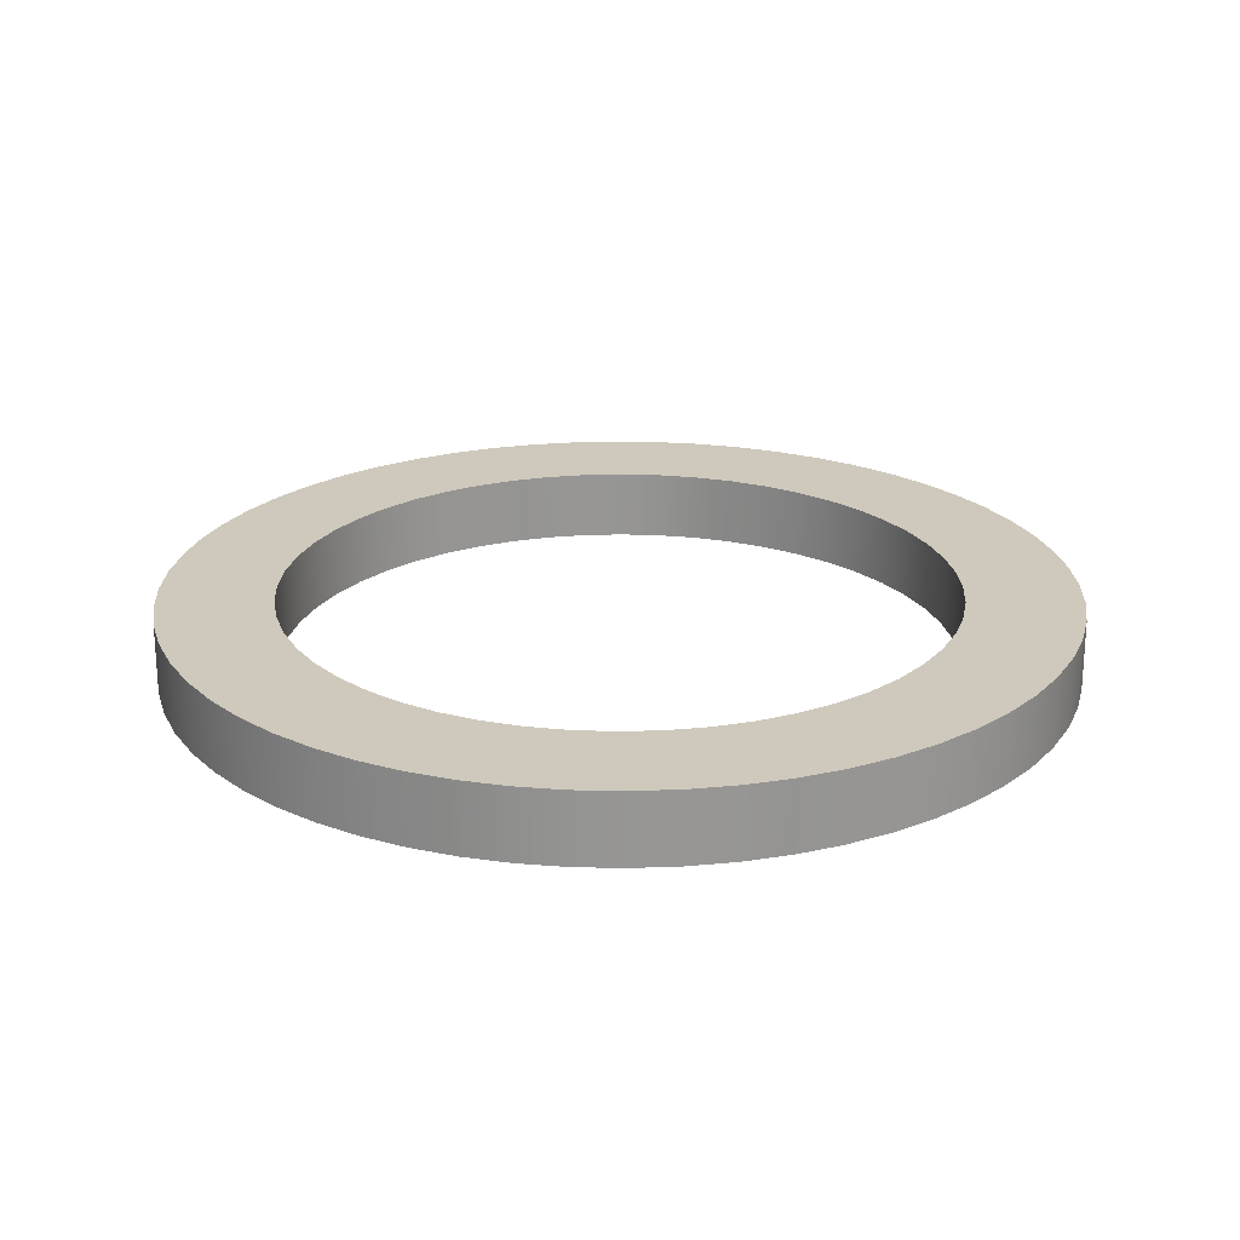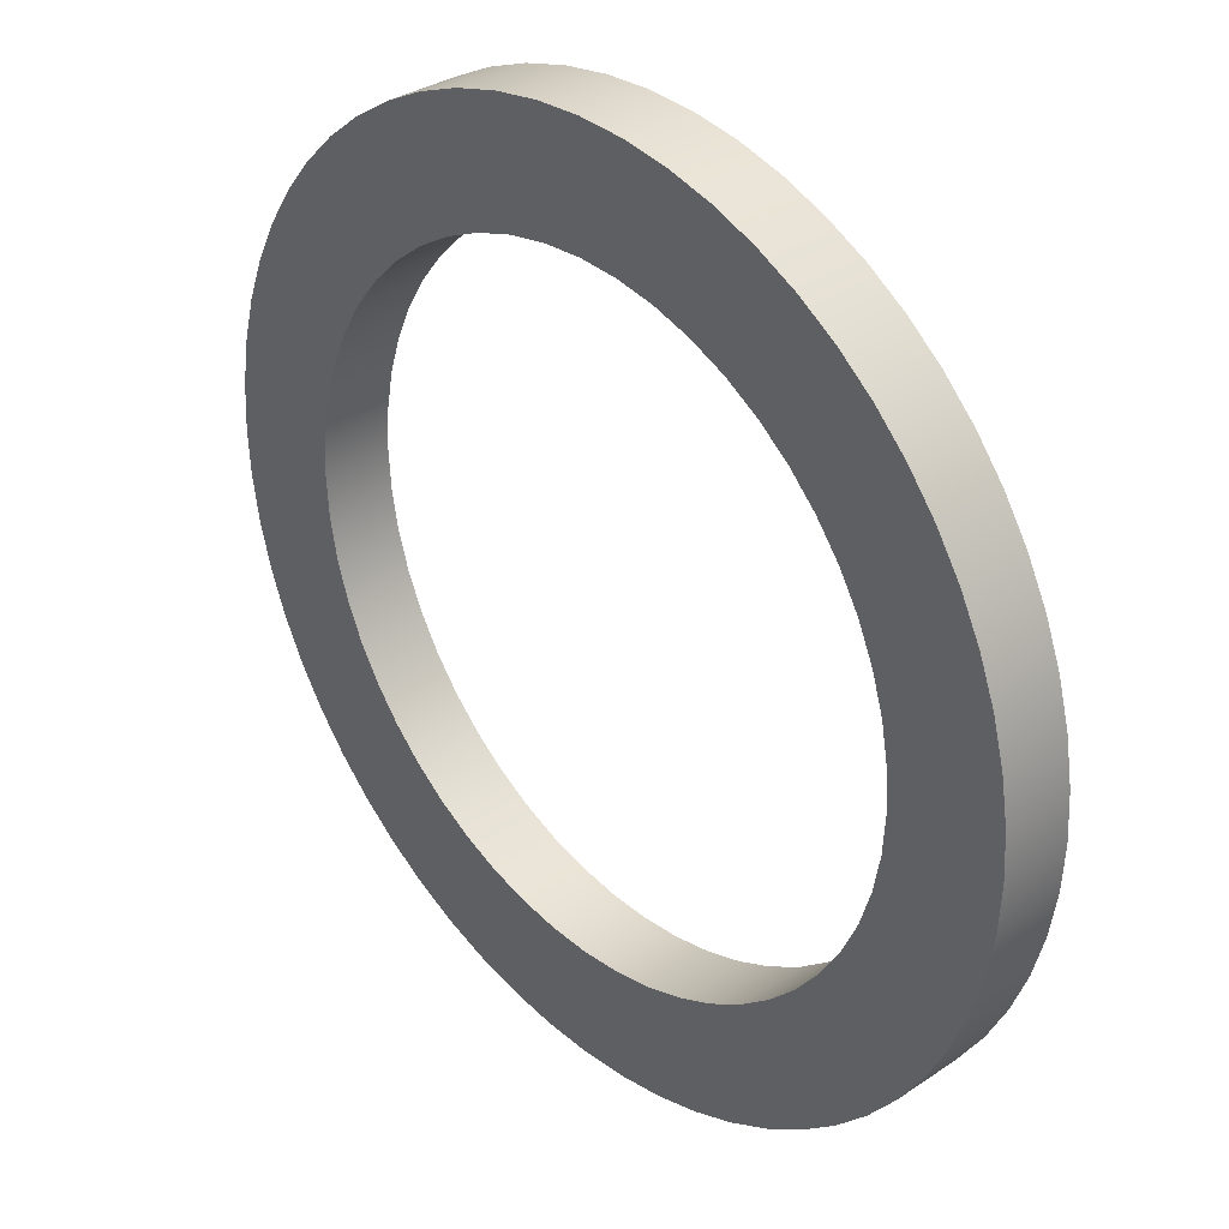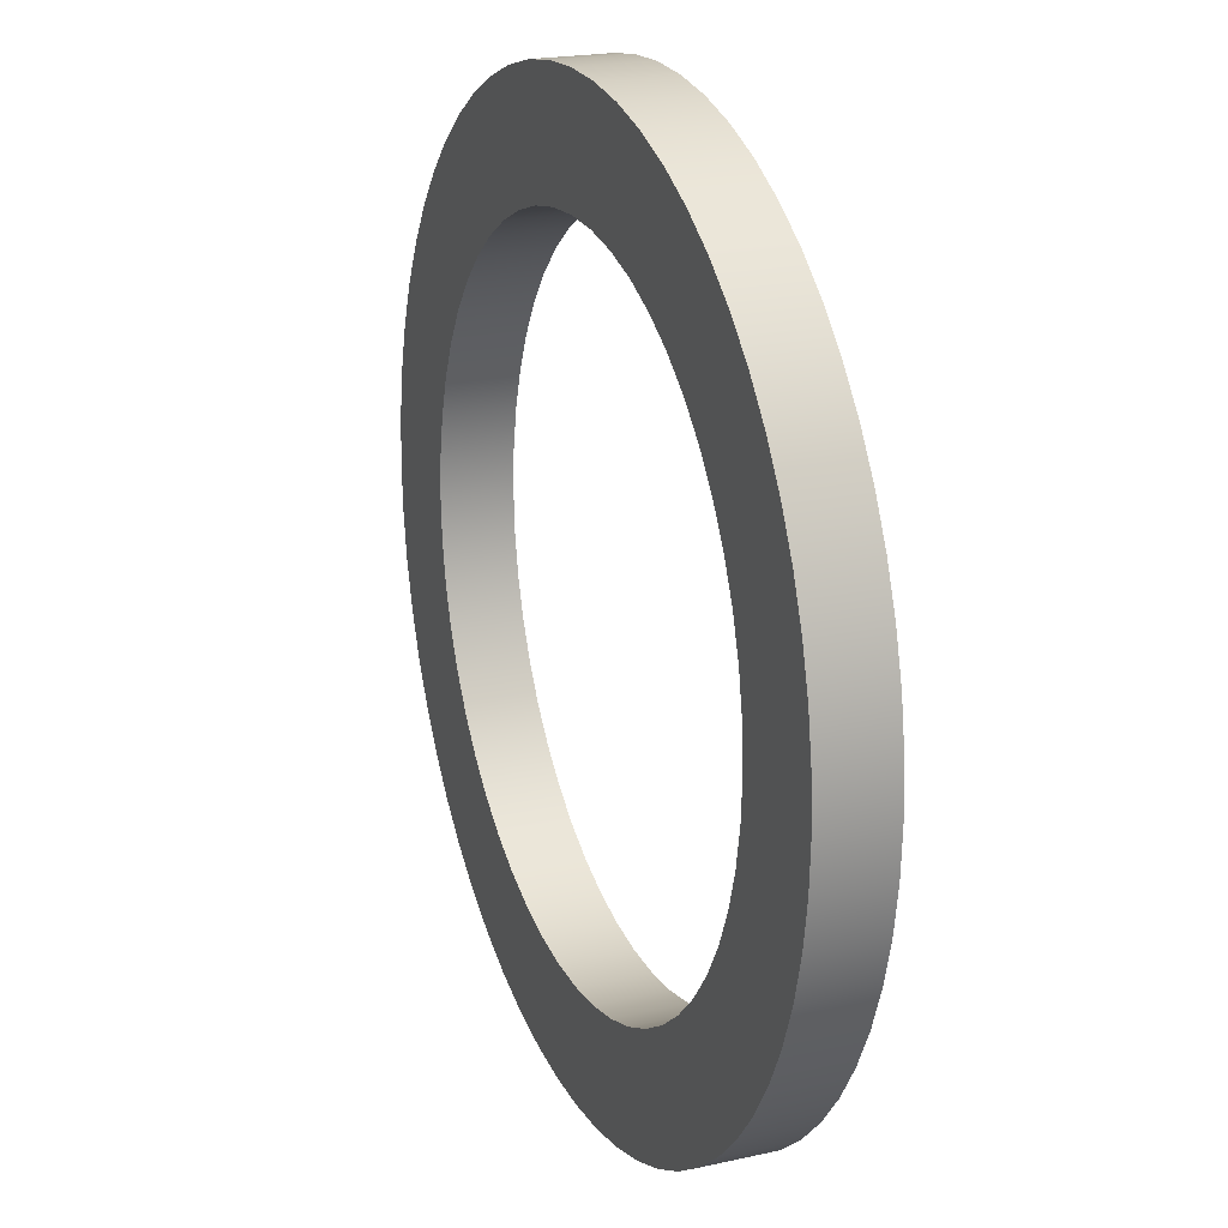
<metadata>
{"format":"obj","ext":"obj","renderer":"f3d","projection":"perspective","resolution":1024,"background":"white","views":[{"elev":22.4,"azim":-6.7,"up":"+Z"},{"elev":33.2,"azim":47.2,"up":"+Y"},{"elev":20.8,"azim":68.1,"up":"+Y"}]}
</metadata>
<code>
v -1.9 -2.327e-16 0.4
v -1.886 -0.229 0.4
v -1.845 -0.4547 0.4
v -1.777 -0.6737 0.4
v -1.682 -0.883 0.4
v -1.564 -1.079 0.4
v -1.422 -1.26 0.4
v -1.26 -1.422 0.4
v -1.079 -1.564 0.4
v -0.883 -1.682 0.4
v -0.6737 -1.777 0.4
v -0.4547 -1.845 0.4
v -0.229 -1.886 0.4
v 1.163e-16 -1.9 0.4
v 0.229 -1.886 0.4
v 0.4547 -1.845 0.4
v 0.6737 -1.777 0.4
v 0.883 -1.682 0.4
v 1.079 -1.564 0.4
v 1.26 -1.422 0.4
v 1.422 -1.26 0.4
v 1.564 -1.079 0.4
v 1.682 -0.883 0.4
v 1.777 -0.6737 0.4
v 1.845 -0.4547 0.4
v 1.886 -0.229 0.4
v 1.9 0 0.4
v 1.886 0.229 0.4
v 1.845 0.4547 0.4
v 1.777 0.6737 0.4
v 1.682 0.883 0.4
v 1.564 1.079 0.4
v 1.422 1.26 0.4
v 1.26 1.422 0.4
v 1.079 1.564 0.4
v 0.883 1.682 0.4
v 0.6737 1.777 0.4
v 0.4547 1.845 0.4
v 0.229 1.886 0.4
v 1.163e-16 1.9 0.4
v -0.229 1.886 0.4
v -0.4547 1.845 0.4
v -0.6737 1.777 0.4
v -0.883 1.682 0.4
v -1.079 1.564 0.4
v -1.26 1.422 0.4
v -1.422 1.26 0.4
v -1.564 1.079 0.4
v -1.682 0.883 0.4
v -1.777 0.6737 0.4
v -1.845 0.4547 0.4
v -1.886 0.229 0.4
v -1.9 -2.327e-16 0
v -1.886 0.229 0
v -1.845 0.4547 0
v -1.777 0.6737 0
v -1.682 0.883 0
v -1.564 1.079 0
v -1.422 1.26 0
v -1.26 1.422 0
v -1.079 1.564 0
v -0.883 1.682 0
v -0.6737 1.777 0
v -0.4547 1.845 0
v -0.229 1.886 0
v 1.163e-16 1.9 0
v 0.229 1.886 0
v 0.4547 1.845 0
v 0.6737 1.777 0
v 0.883 1.682 0
v 1.079 1.564 0
v 1.26 1.422 0
v 1.422 1.26 0
v 1.564 1.079 0
v 1.682 0.883 0
v 1.777 0.6737 0
v 1.845 0.4547 0
v 1.886 0.229 0
v 1.9 0 0
v 1.886 -0.229 0
v 1.845 -0.4547 0
v 1.777 -0.6737 0
v 1.682 -0.883 0
v 1.564 -1.079 0
v 1.422 -1.26 0
v 1.26 -1.422 0
v 1.079 -1.564 0
v 0.883 -1.682 0
v 0.6737 -1.777 0
v 0.4547 -1.845 0
v 0.229 -1.886 0
v 1.163e-16 -1.9 0
v -0.229 -1.886 0
v -0.4547 -1.845 0
v -0.6737 -1.777 0
v -0.883 -1.682 0
v -1.079 -1.564 0
v -1.26 -1.422 0
v -1.422 -1.26 0
v -1.564 -1.079 0
v -1.682 -0.883 0
v -1.777 -0.6737 0
v -1.845 -0.4547 0
v -1.886 -0.229 0
v -1.9 -2.327e-16 0.4
v -1.9 -2.327e-16 0
v -2.55 -3.123e-16 0.4
v -2.536 0.2665 0.4
v -2.494 0.5302 0.4
v -2.425 0.788 0.4
v -2.33 1.037 0.4
v -2.208 1.275 0.4
v -2.063 1.499 0.4
v -1.895 1.706 0.4
v -1.706 1.895 0.4
v -1.499 2.063 0.4
v -1.275 2.208 0.4
v -1.037 2.33 0.4
v -0.788 2.425 0.4
v -0.5302 2.494 0.4
v -0.2665 2.536 0.4
v 1.561e-16 2.55 0.4
v 0.2665 2.536 0.4
v 0.5302 2.494 0.4
v 0.788 2.425 0.4
v 1.037 2.33 0.4
v 1.275 2.208 0.4
v 1.499 2.063 0.4
v 1.706 1.895 0.4
v 1.895 1.706 0.4
v 2.063 1.499 0.4
v 2.208 1.275 0.4
v 2.33 1.037 0.4
v 2.425 0.788 0.4
v 2.494 0.5302 0.4
v 2.536 0.2665 0.4
v 2.55 0 0.4
v 2.536 -0.2665 0.4
v 2.494 -0.5302 0.4
v 2.425 -0.788 0.4
v 2.33 -1.037 0.4
v 2.208 -1.275 0.4
v 2.063 -1.499 0.4
v 1.895 -1.706 0.4
v 1.706 -1.895 0.4
v 1.499 -2.063 0.4
v 1.275 -2.208 0.4
v 1.037 -2.33 0.4
v 0.788 -2.425 0.4
v 0.5302 -2.494 0.4
v 0.2665 -2.536 0.4
v 1.561e-16 -2.55 0.4
v -0.2665 -2.536 0.4
v -0.5302 -2.494 0.4
v -0.788 -2.425 0.4
v -1.037 -2.33 0.4
v -1.275 -2.208 0.4
v -1.499 -2.063 0.4
v -1.706 -1.895 0.4
v -1.895 -1.706 0.4
v -2.063 -1.499 0.4
v -2.208 -1.275 0.4
v -2.33 -1.037 0.4
v -2.425 -0.788 0.4
v -2.494 -0.5302 0.4
v -2.536 -0.2665 0.4
v -2.55 -3.123e-16 0
v -2.536 -0.2665 0
v -2.494 -0.5302 0
v -2.425 -0.788 0
v -2.33 -1.037 0
v -2.208 -1.275 0
v -2.063 -1.499 0
v -1.895 -1.706 0
v -1.706 -1.895 0
v -1.499 -2.063 0
v -1.275 -2.208 0
v -1.037 -2.33 0
v -0.788 -2.425 0
v -0.5302 -2.494 0
v -0.2665 -2.536 0
v 1.561e-16 -2.55 0
v 0.2665 -2.536 0
v 0.5302 -2.494 0
v 0.788 -2.425 0
v 1.037 -2.33 0
v 1.275 -2.208 0
v 1.499 -2.063 0
v 1.706 -1.895 0
v 1.895 -1.706 0
v 2.063 -1.499 0
v 2.208 -1.275 0
v 2.33 -1.037 0
v 2.425 -0.788 0
v 2.494 -0.5302 0
v 2.536 -0.2665 0
v 2.55 0 0
v 2.536 0.2665 0
v 2.494 0.5302 0
v 2.425 0.788 0
v 2.33 1.037 0
v 2.208 1.275 0
v 2.063 1.499 0
v 1.895 1.706 0
v 1.706 1.895 0
v 1.499 2.063 0
v 1.275 2.208 0
v 1.037 2.33 0
v 0.788 2.425 0
v 0.5302 2.494 0
v 0.2665 2.536 0
v 1.561e-16 2.55 0
v -0.2665 2.536 0
v -0.5302 2.494 0
v -0.788 2.425 0
v -1.037 2.33 0
v -1.275 2.208 0
v -1.499 2.063 0
v -1.706 1.895 0
v -1.895 1.706 0
v -2.063 1.499 0
v -2.208 1.275 0
v -2.33 1.037 0
v -2.425 0.788 0
v -2.494 0.5302 0
v -2.536 0.2665 0
v -2.55 -3.123e-16 0
v -2.55 -3.123e-16 0.4
v -1.9 -2.327e-16 0.4
v -1.886 0.229 0.4
v -1.845 0.4547 0.4
v -1.777 0.6737 0.4
v -1.682 0.883 0.4
v -1.564 1.079 0.4
v -1.422 1.26 0.4
v -1.26 1.422 0.4
v -1.079 1.564 0.4
v -0.883 1.682 0.4
v -0.6737 1.777 0.4
v -0.4547 1.845 0.4
v -0.229 1.886 0.4
v 1.163e-16 1.9 0.4
v 0.229 1.886 0.4
v 0.4547 1.845 0.4
v 0.6737 1.777 0.4
v 0.883 1.682 0.4
v 1.079 1.564 0.4
v 1.26 1.422 0.4
v 1.422 1.26 0.4
v 1.564 1.079 0.4
v 1.682 0.883 0.4
v 1.777 0.6737 0.4
v 1.845 0.4547 0.4
v 1.886 0.229 0.4
v 1.9 0 0.4
v 1.886 -0.229 0.4
v 1.845 -0.4547 0.4
v 1.777 -0.6737 0.4
v 1.682 -0.883 0.4
v 1.564 -1.079 0.4
v 1.422 -1.26 0.4
v 1.26 -1.422 0.4
v 1.079 -1.564 0.4
v 0.883 -1.682 0.4
v 0.6737 -1.777 0.4
v 0.4547 -1.845 0.4
v 0.229 -1.886 0.4
v 1.163e-16 -1.9 0.4
v -0.229 -1.886 0.4
v -0.4547 -1.845 0.4
v -0.6737 -1.777 0.4
v -0.883 -1.682 0.4
v -1.079 -1.564 0.4
v -1.26 -1.422 0.4
v -1.422 -1.26 0.4
v -1.564 -1.079 0.4
v -1.682 -0.883 0.4
v -1.777 -0.6737 0.4
v -1.845 -0.4547 0.4
v -1.886 -0.229 0.4
v -2.55 -3.123e-16 0.4
v -2.536 -0.2665 0.4
v -2.494 -0.5302 0.4
v -2.425 -0.788 0.4
v -2.33 -1.037 0.4
v -2.208 -1.275 0.4
v -2.063 -1.499 0.4
v -1.895 -1.706 0.4
v -1.706 -1.895 0.4
v -1.499 -2.063 0.4
v -1.275 -2.208 0.4
v -1.037 -2.33 0.4
v -0.788 -2.425 0.4
v -0.5302 -2.494 0.4
v -0.2665 -2.536 0.4
v 1.561e-16 -2.55 0.4
v 0.2665 -2.536 0.4
v 0.5302 -2.494 0.4
v 0.788 -2.425 0.4
v 1.037 -2.33 0.4
v 1.275 -2.208 0.4
v 1.499 -2.063 0.4
v 1.706 -1.895 0.4
v 1.895 -1.706 0.4
v 2.063 -1.499 0.4
v 2.208 -1.275 0.4
v 2.33 -1.037 0.4
v 2.425 -0.788 0.4
v 2.494 -0.5302 0.4
v 2.536 -0.2665 0.4
v 2.55 0 0.4
v 2.536 0.2665 0.4
v 2.494 0.5302 0.4
v 2.425 0.788 0.4
v 2.33 1.037 0.4
v 2.208 1.275 0.4
v 2.063 1.499 0.4
v 1.895 1.706 0.4
v 1.706 1.895 0.4
v 1.499 2.063 0.4
v 1.275 2.208 0.4
v 1.037 2.33 0.4
v 0.788 2.425 0.4
v 0.5302 2.494 0.4
v 0.2665 2.536 0.4
v 1.561e-16 2.55 0.4
v -0.2665 2.536 0.4
v -0.5302 2.494 0.4
v -0.788 2.425 0.4
v -1.037 2.33 0.4
v -1.275 2.208 0.4
v -1.499 2.063 0.4
v -1.706 1.895 0.4
v -1.895 1.706 0.4
v -2.063 1.499 0.4
v -2.208 1.275 0.4
v -2.33 1.037 0.4
v -2.425 0.788 0.4
v -2.494 0.5302 0.4
v -2.536 0.2665 0.4
v -1.9 -2.327e-16 0
v -1.886 -0.229 0
v -1.845 -0.4547 0
v -1.777 -0.6737 0
v -1.682 -0.883 0
v -1.564 -1.079 0
v -1.422 -1.26 0
v -1.26 -1.422 0
v -1.079 -1.564 0
v -0.883 -1.682 0
v -0.6737 -1.777 0
v -0.4547 -1.845 0
v -0.229 -1.886 0
v 1.163e-16 -1.9 0
v 0.229 -1.886 0
v 0.4547 -1.845 0
v 0.6737 -1.777 0
v 0.883 -1.682 0
v 1.079 -1.564 0
v 1.26 -1.422 0
v 1.422 -1.26 0
v 1.564 -1.079 0
v 1.682 -0.883 0
v 1.777 -0.6737 0
v 1.845 -0.4547 0
v 1.886 -0.229 0
v 1.9 0 0
v 1.886 0.229 0
v 1.845 0.4547 0
v 1.777 0.6737 0
v 1.682 0.883 0
v 1.564 1.079 0
v 1.422 1.26 0
v 1.26 1.422 0
v 1.079 1.564 0
v 0.883 1.682 0
v 0.6737 1.777 0
v 0.4547 1.845 0
v 0.229 1.886 0
v 1.163e-16 1.9 0
v -0.229 1.886 0
v -0.4547 1.845 0
v -0.6737 1.777 0
v -0.883 1.682 0
v -1.079 1.564 0
v -1.26 1.422 0
v -1.422 1.26 0
v -1.564 1.079 0
v -1.682 0.883 0
v -1.777 0.6737 0
v -1.845 0.4547 0
v -1.886 0.229 0
v -2.55 -3.123e-16 0
v -2.536 0.2665 0
v -2.494 0.5302 0
v -2.425 0.788 0
v -2.33 1.037 0
v -2.208 1.275 0
v -2.063 1.499 0
v -1.895 1.706 0
v -1.706 1.895 0
v -1.499 2.063 0
v -1.275 2.208 0
v -1.037 2.33 0
v -0.788 2.425 0
v -0.5302 2.494 0
v -0.2665 2.536 0
v 1.561e-16 2.55 0
v 0.2665 2.536 0
v 0.5302 2.494 0
v 0.788 2.425 0
v 1.037 2.33 0
v 1.275 2.208 0
v 1.499 2.063 0
v 1.706 1.895 0
v 1.895 1.706 0
v 2.063 1.499 0
v 2.208 1.275 0
v 2.33 1.037 0
v 2.425 0.788 0
v 2.494 0.5302 0
v 2.536 0.2665 0
v 2.55 0 0
v 2.536 -0.2665 0
v 2.494 -0.5302 0
v 2.425 -0.788 0
v 2.33 -1.037 0
v 2.208 -1.275 0
v 2.063 -1.499 0
v 1.895 -1.706 0
v 1.706 -1.895 0
v 1.499 -2.063 0
v 1.275 -2.208 0
v 1.037 -2.33 0
v 0.788 -2.425 0
v 0.5302 -2.494 0
v 0.2665 -2.536 0
v 1.561e-16 -2.55 0
v -0.2665 -2.536 0
v -0.5302 -2.494 0
v -0.788 -2.425 0
v -1.037 -2.33 0
v -1.275 -2.208 0
v -1.499 -2.063 0
v -1.706 -1.895 0
v -1.895 -1.706 0
v -2.063 -1.499 0
v -2.208 -1.275 0
v -2.33 -1.037 0
v -2.425 -0.788 0
v -2.494 -0.5302 0
v -2.536 -0.2665 0
g fd48865c-e2d5-11ea-a52f-54bf646e7e1f
f 2 104 1
f 1 104 106
f 105 53 52
f 52 53 54
f 52 54 51
f 51 54 55
f 51 55 50
f 50 55 56
f 50 56 49
f 49 56 57
f 49 57 48
f 48 57 58
f 48 58 47
f 47 58 59
f 47 59 46
f 46 59 60
f 46 60 45
f 45 60 61
f 45 61 44
f 44 61 62
f 44 62 43
f 43 62 63
f 43 63 42
f 42 63 64
f 42 64 41
f 41 64 65
f 41 65 40
f 40 65 66
f 40 66 39
f 39 66 67
f 39 67 38
f 38 67 68
f 38 68 37
f 37 68 69
f 37 69 36
f 36 69 70
f 36 70 35
f 35 70 71
f 35 71 34
f 34 71 72
f 34 72 33
f 33 72 73
f 33 73 32
f 32 73 74
f 32 74 31
f 31 74 75
f 31 75 30
f 30 75 76
f 30 76 29
f 29 76 77
f 29 77 28
f 28 77 78
f 28 78 27
f 27 78 79
f 27 79 26
f 26 79 80
f 26 80 25
f 25 80 81
f 25 81 24
f 24 81 82
f 24 82 23
f 23 82 83
f 23 83 22
f 22 83 84
f 22 84 21
f 21 84 85
f 21 85 20
f 20 85 86
f 20 86 19
f 19 86 87
f 19 87 18
f 18 87 88
f 18 88 17
f 17 88 89
f 17 89 16
f 16 89 90
f 16 90 15
f 15 90 91
f 15 91 14
f 14 91 92
f 14 92 13
f 13 92 93
f 13 93 12
f 12 93 94
f 12 94 11
f 11 94 95
f 11 95 10
f 10 95 96
f 10 96 9
f 9 96 97
f 9 97 8
f 8 97 98
f 8 98 7
f 7 98 99
f 7 99 6
f 6 99 100
f 6 100 5
f 5 100 101
f 5 101 4
f 4 101 102
f 4 102 3
f 3 102 103
f 3 103 2
f 2 103 104
g fd4d91e8-e2d5-11ea-b498-54bf646e7e1f
f 108 226 107
f 107 226 227
f 228 167 166
f 166 167 168
f 166 168 165
f 165 168 169
f 165 169 164
f 164 169 170
f 164 170 163
f 163 170 171
f 163 171 162
f 162 171 172
f 162 172 161
f 161 172 173
f 161 173 160
f 160 173 174
f 160 174 159
f 159 174 175
f 159 175 158
f 158 175 176
f 158 176 157
f 157 176 177
f 157 177 156
f 156 177 178
f 156 178 155
f 155 178 179
f 155 179 154
f 154 179 180
f 154 180 153
f 153 180 181
f 153 181 152
f 152 181 182
f 152 182 151
f 151 182 183
f 151 183 150
f 150 183 184
f 150 184 149
f 149 184 185
f 149 185 148
f 148 185 186
f 148 186 147
f 147 186 187
f 147 187 146
f 146 187 188
f 146 188 145
f 145 188 189
f 145 189 144
f 144 189 190
f 144 190 143
f 143 190 191
f 143 191 142
f 142 191 192
f 142 192 141
f 141 192 193
f 141 193 140
f 140 193 194
f 140 194 139
f 139 194 195
f 139 195 138
f 138 195 196
f 138 196 137
f 137 196 197
f 137 197 136
f 136 197 198
f 136 198 135
f 135 198 199
f 135 199 134
f 134 199 200
f 134 200 133
f 133 200 201
f 133 201 132
f 132 201 202
f 132 202 131
f 131 202 203
f 131 203 130
f 130 203 204
f 130 204 129
f 129 204 205
f 129 205 128
f 128 205 206
f 128 206 127
f 127 206 207
f 127 207 126
f 126 207 208
f 126 208 125
f 125 208 209
f 125 209 124
f 124 209 210
f 124 210 123
f 123 210 211
f 123 211 122
f 122 211 212
f 122 212 121
f 121 212 213
f 121 213 120
f 120 213 214
f 120 214 119
f 119 214 215
f 119 215 118
f 118 215 216
f 118 216 117
f 117 216 217
f 117 217 116
f 116 217 218
f 116 218 115
f 115 218 219
f 115 219 114
f 114 219 220
f 114 220 113
f 113 220 221
f 113 221 112
f 112 221 222
f 112 222 111
f 111 222 223
f 111 223 110
f 110 223 224
f 110 224 109
f 109 224 225
f 109 225 108
f 108 225 226
g fd52eba6-e2d5-11ea-b8e9-54bf646e7e1f
f 230 340 229
f 229 340 281
f 229 281 282
f 340 230 339
f 339 230 231
f 339 231 338
f 338 231 232
f 338 232 337
f 337 232 233
f 337 233 336
f 336 233 234
f 336 234 335
f 335 234 235
f 335 235 334
f 334 235 236
f 334 236 333
f 333 236 332
f 332 236 237
f 332 237 331
f 331 237 238
f 331 238 330
f 330 238 239
f 330 239 329
f 329 239 240
f 329 240 328
f 328 240 241
f 328 241 327
f 327 241 242
f 327 242 326
f 326 242 325
f 325 242 243
f 325 243 324
f 324 243 244
f 324 244 323
f 323 244 245
f 323 245 322
f 322 245 246
f 322 246 321
f 321 246 247
f 321 247 320
f 320 247 248
f 320 248 319
f 319 248 318
f 318 248 249
f 318 249 317
f 317 249 250
f 317 250 316
f 316 250 251
f 316 251 315
f 315 251 252
f 315 252 314
f 314 252 253
f 314 253 313
f 313 253 254
f 313 254 312
f 312 254 255
f 312 255 311
f 311 255 310
f 310 255 256
f 310 256 309
f 309 256 257
f 309 257 308
f 308 257 258
f 308 258 307
f 307 258 259
f 307 259 306
f 306 259 260
f 306 260 305
f 305 260 261
f 305 261 304
f 304 261 262
f 304 262 303
f 303 262 302
f 302 262 263
f 302 263 301
f 301 263 264
f 301 264 300
f 300 264 265
f 300 265 299
f 299 265 266
f 299 266 298
f 298 266 267
f 298 267 297
f 297 267 268
f 297 268 296
f 296 268 295
f 295 268 269
f 295 269 294
f 294 269 270
f 294 270 293
f 293 270 271
f 293 271 292
f 292 271 272
f 292 272 291
f 291 272 273
f 291 273 290
f 290 273 274
f 290 274 289
f 289 274 288
f 288 274 275
f 288 275 287
f 287 275 276
f 287 276 286
f 286 276 277
f 286 277 285
f 285 277 278
f 285 278 284
f 284 278 279
f 284 279 283
f 283 279 280
f 283 280 282
f 282 280 229
g fd581e2c-e2d5-11ea-8acd-54bf646e7e1f
f 342 452 341
f 341 452 393
f 341 393 394
f 452 342 451
f 451 342 343
f 451 343 450
f 450 343 344
f 450 344 449
f 449 344 345
f 449 345 448
f 448 345 346
f 448 346 447
f 447 346 347
f 447 347 446
f 446 347 348
f 446 348 445
f 445 348 444
f 444 348 349
f 444 349 443
f 443 349 350
f 443 350 442
f 442 350 351
f 442 351 441
f 441 351 352
f 441 352 440
f 440 352 353
f 440 353 439
f 439 353 354
f 439 354 438
f 438 354 437
f 437 354 355
f 437 355 436
f 436 355 356
f 436 356 435
f 435 356 357
f 435 357 434
f 434 357 358
f 434 358 433
f 433 358 359
f 433 359 432
f 432 359 360
f 432 360 431
f 431 360 430
f 430 360 361
f 430 361 429
f 429 361 362
f 429 362 428
f 428 362 363
f 428 363 427
f 427 363 364
f 427 364 426
f 426 364 365
f 426 365 425
f 425 365 366
f 425 366 424
f 424 366 367
f 424 367 423
f 423 367 422
f 422 367 368
f 422 368 421
f 421 368 369
f 421 369 420
f 420 369 370
f 420 370 419
f 419 370 371
f 419 371 418
f 418 371 372
f 418 372 417
f 417 372 373
f 417 373 416
f 416 373 374
f 416 374 415
f 415 374 414
f 414 374 375
f 414 375 413
f 413 375 376
f 413 376 412
f 412 376 377
f 412 377 411
f 411 377 378
f 411 378 410
f 410 378 379
f 410 379 409
f 409 379 380
f 409 380 408
f 408 380 407
f 407 380 381
f 407 381 406
f 406 381 382
f 406 382 405
f 405 382 383
f 405 383 404
f 404 383 384
f 404 384 403
f 403 384 385
f 403 385 402
f 402 385 386
f 402 386 401
f 401 386 400
f 400 386 387
f 400 387 399
f 399 387 388
f 399 388 398
f 398 388 389
f 398 389 397
f 397 389 390
f 397 390 396
f 396 390 391
f 396 391 395
f 395 391 392
f 395 392 394
f 394 392 341

</code>
